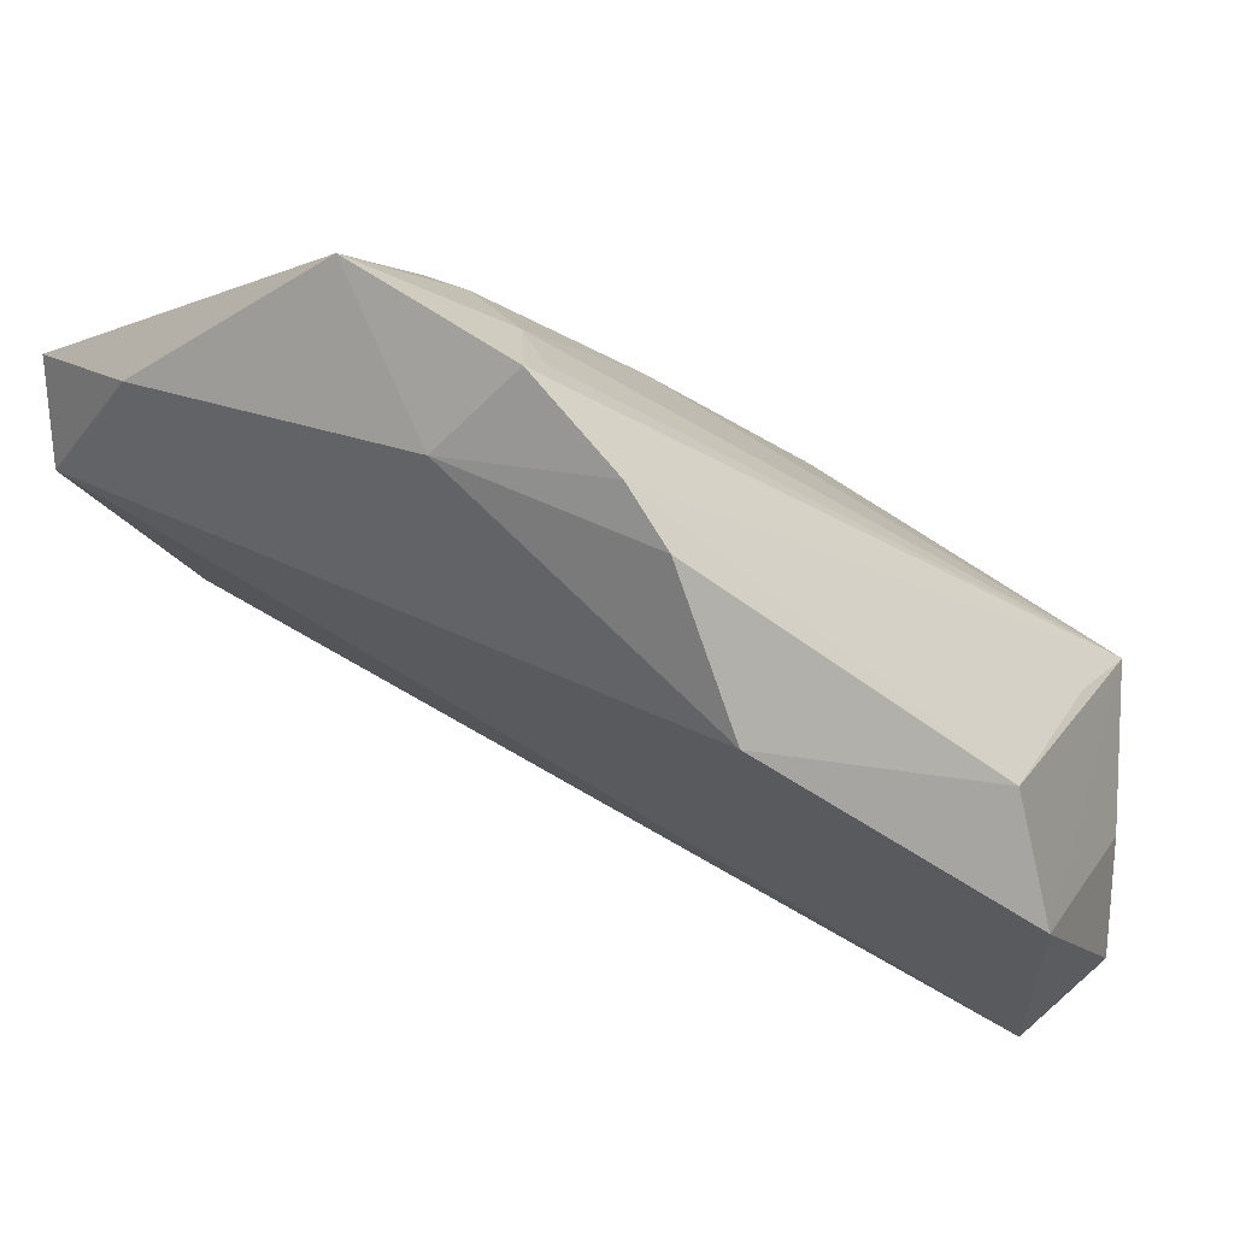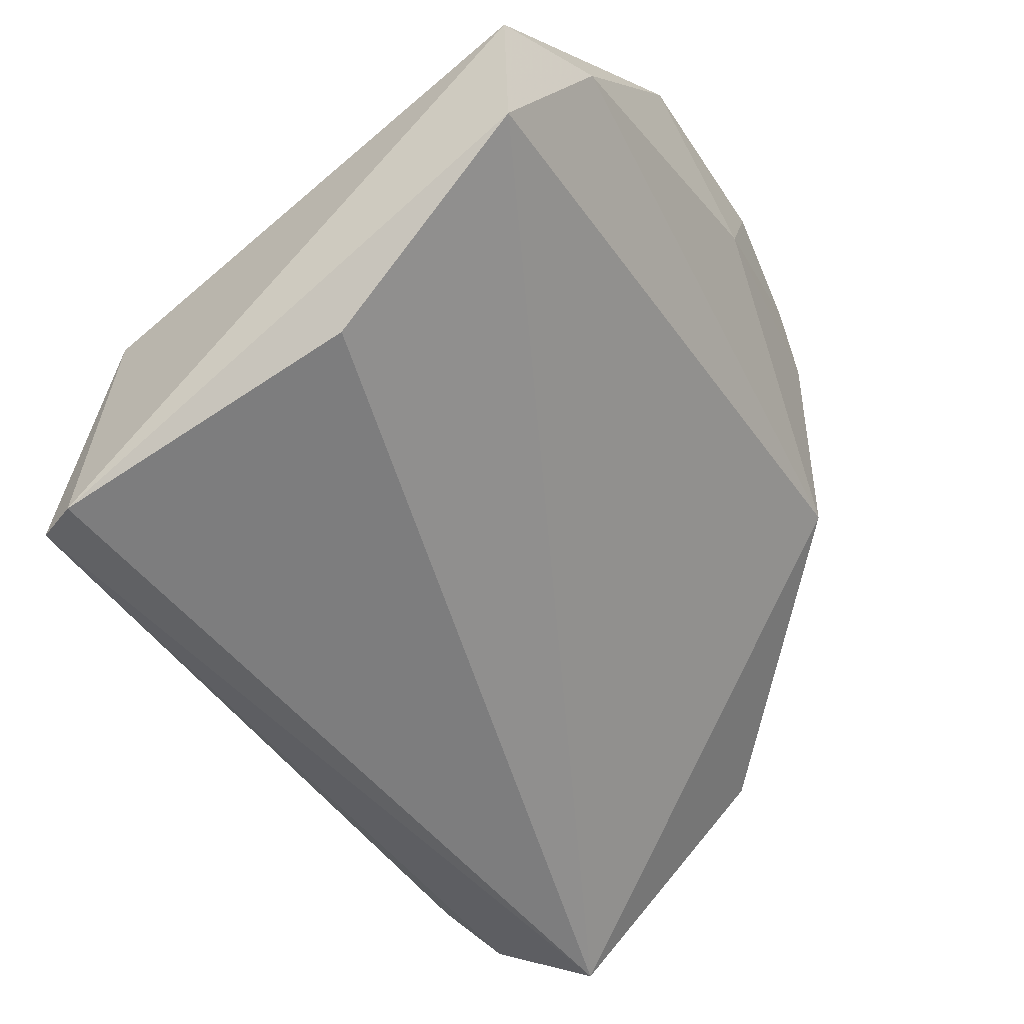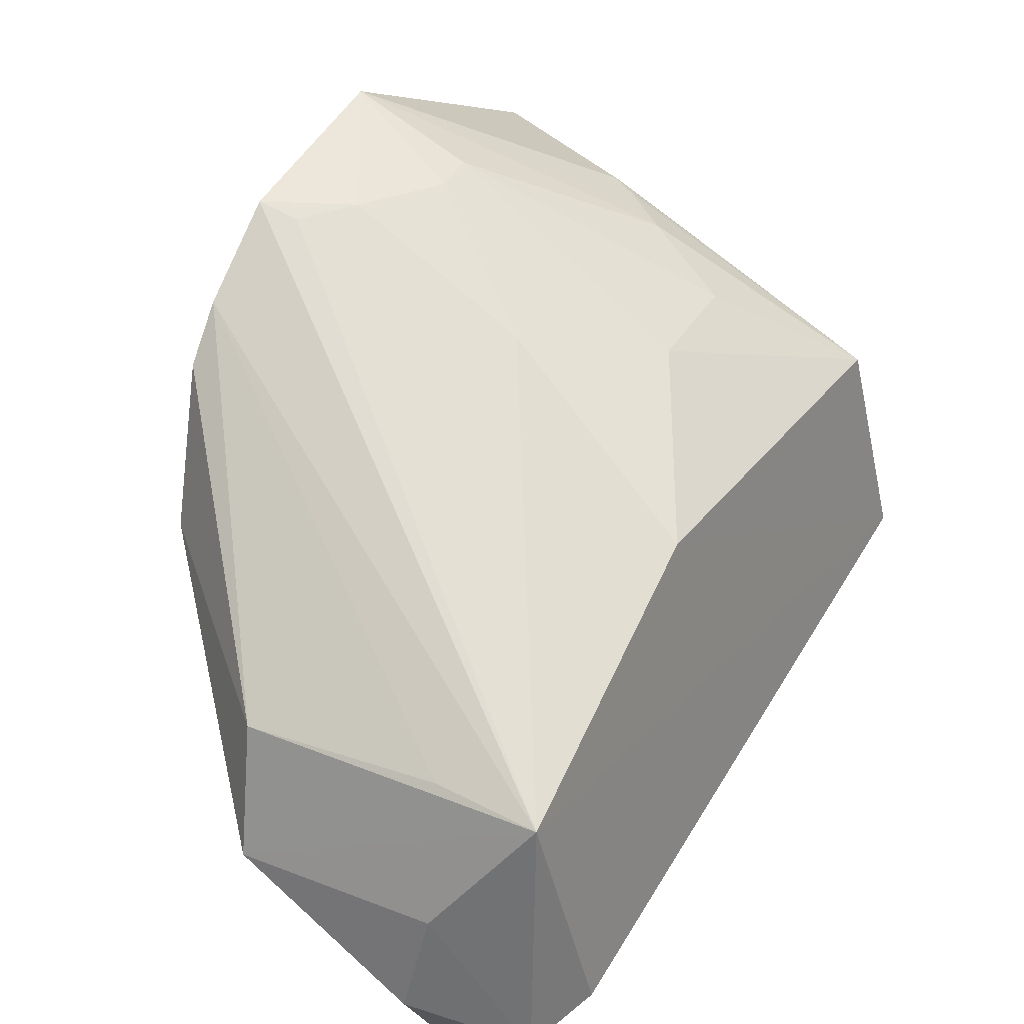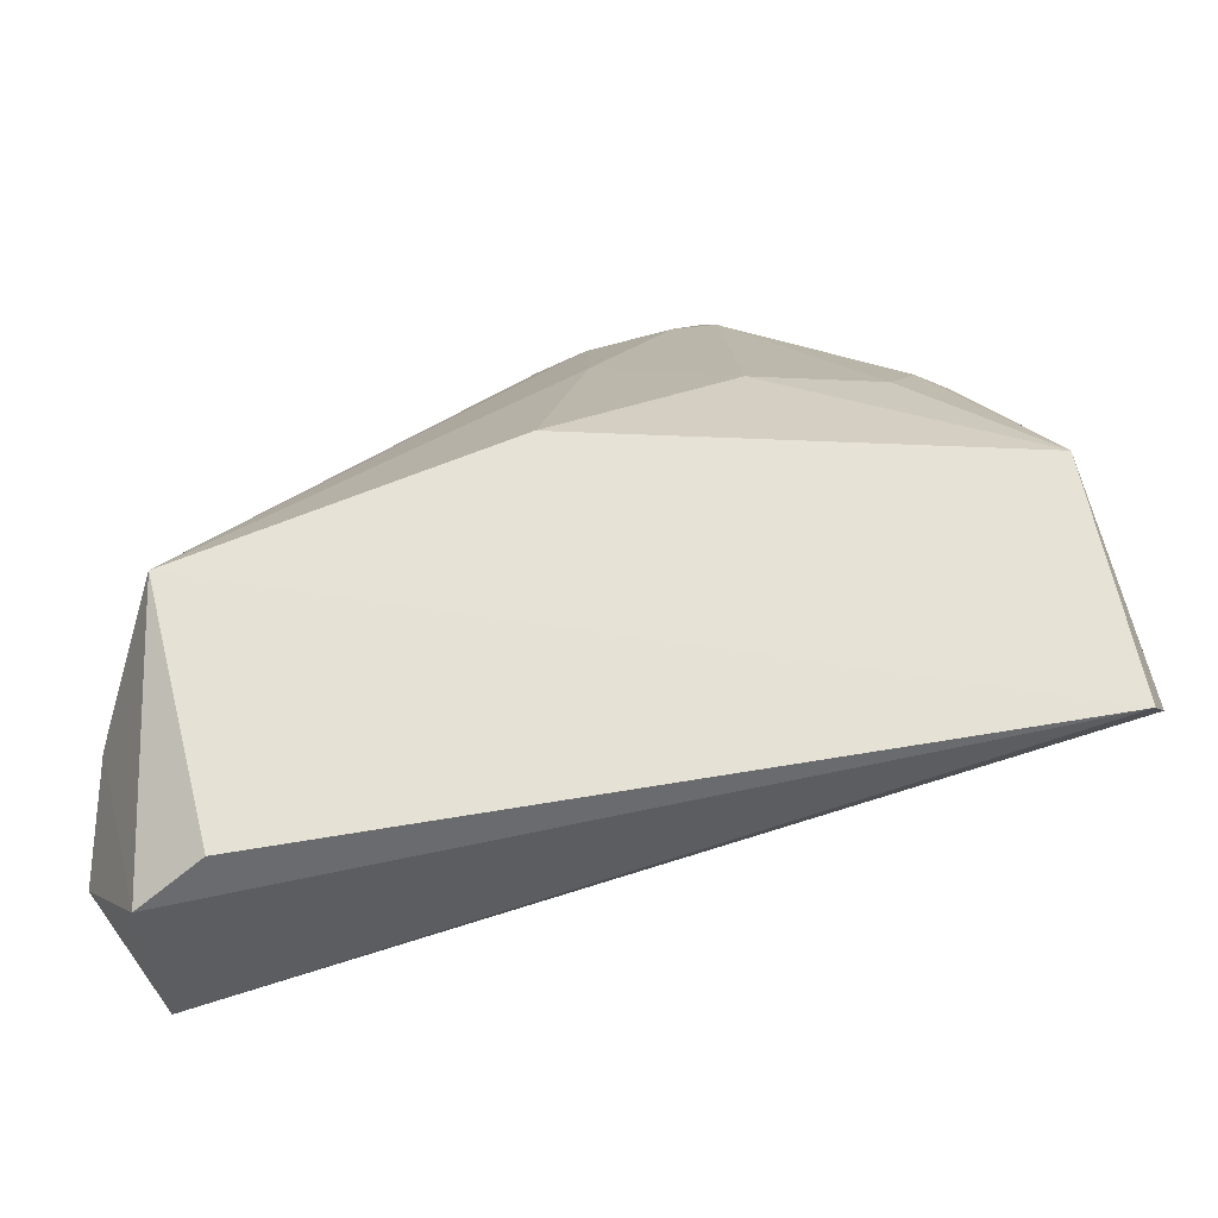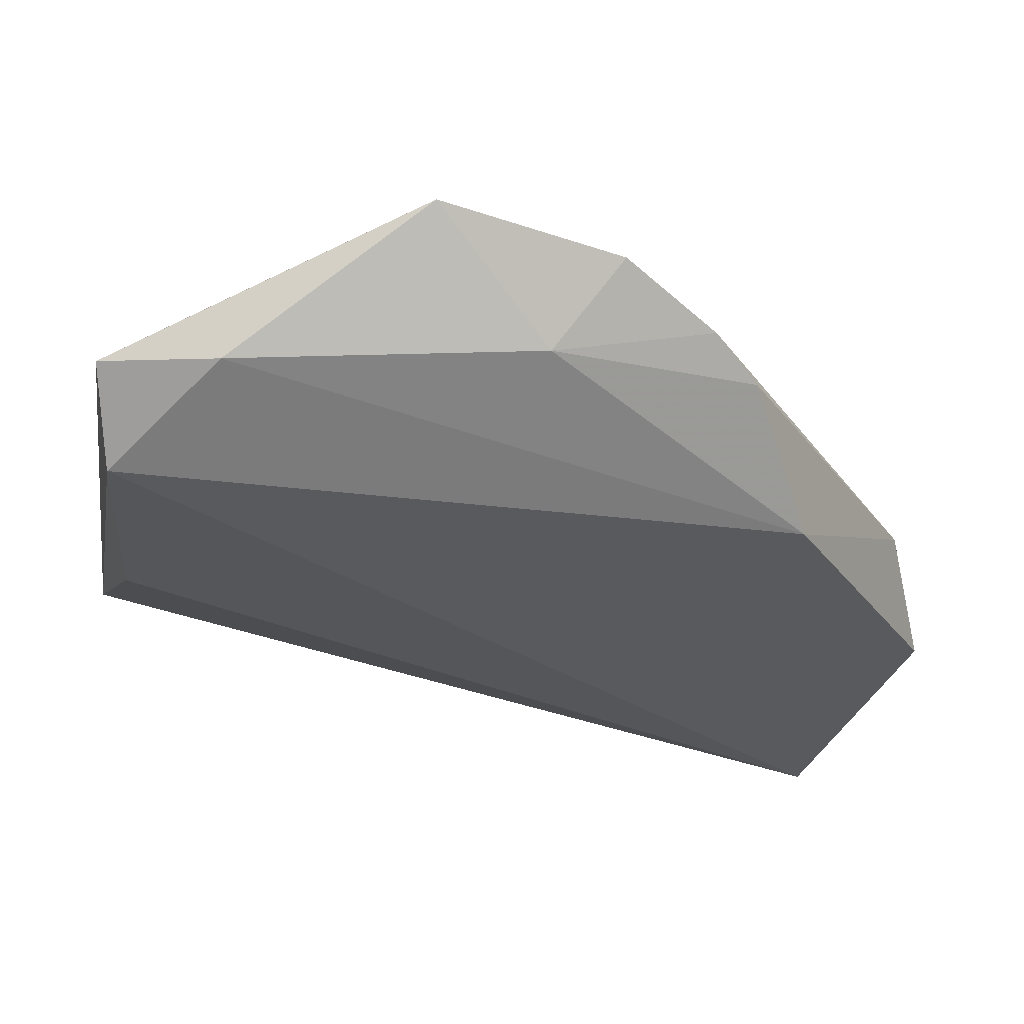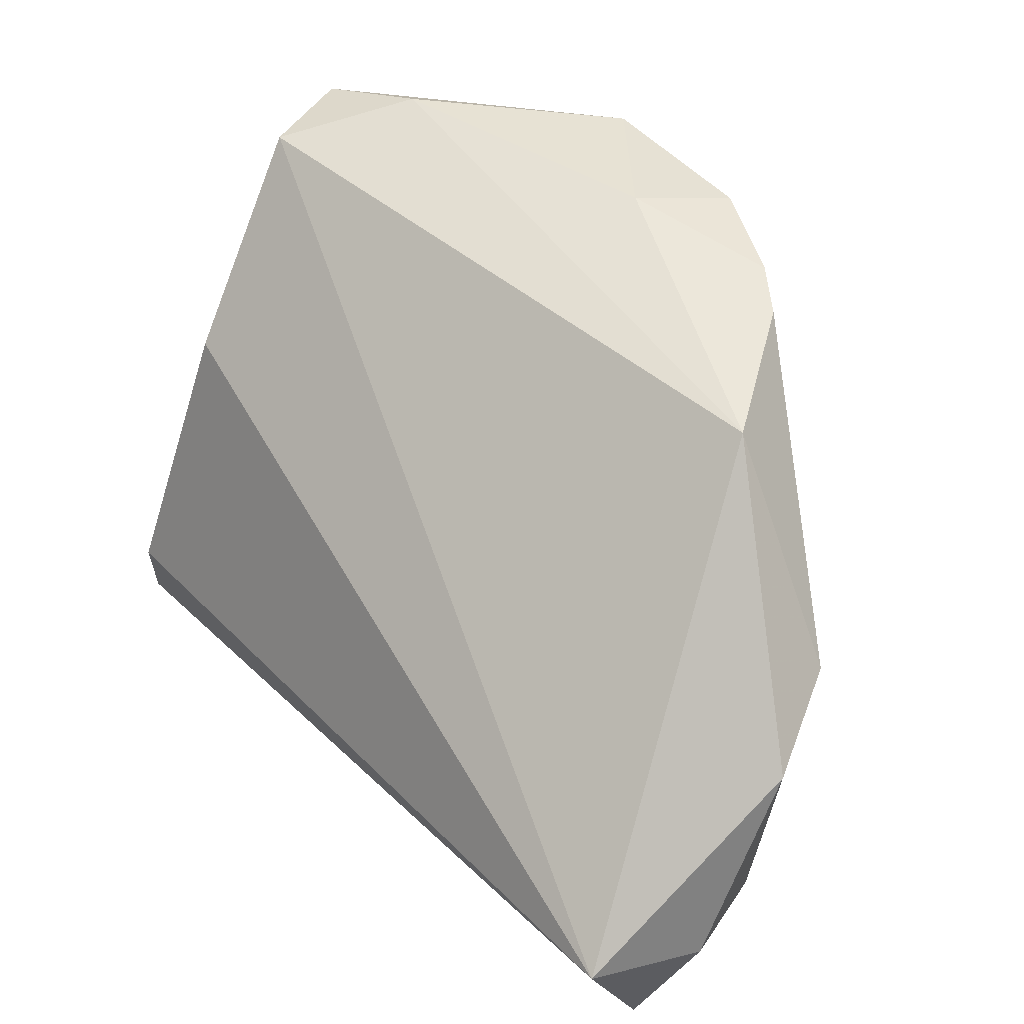
<metadata>
{"format":"obj","ext":"obj","renderer":"f3d","projection":"perspective","resolution":1024,"background":"white","views":[{"elev":25.0,"azim":-150.1,"up":"+Z"},{"elev":-30.3,"azim":120.9,"up":"+Z"},{"elev":33.1,"azim":-59.6,"up":"+Z"},{"elev":-17.7,"azim":-3.0,"up":"+Z"},{"elev":18.4,"azim":171.1,"up":"+Z"},{"elev":49.7,"azim":-145.8,"up":"+Y"}]}
</metadata>
<code>
v 0.00426 -0.01092 0.09012
v 0.03322 -0.05205 0.04321
v 0.03121 -0.01119 0.06874
v -0.03667 -0.04253 0.02255
v -0.03853 -0.05447 0.05165
v 0.03048 -0.02723 0.05356
v -0.02712 -0.01116 0.06025
v 0.02737 -0.05283 0.06253
v -0.03344 -0.05715 0.03074
v -0.004573 -0.008132 0.07809
v -0.01868 -0.01009 0.07852
v -0.04365 -0.02855 0.04165
v 0.0316 -0.01135 0.07786
v -0.0116 -0.05286 0.06328
v -0.04281 -0.04399 0.03104
v 0.03172 -0.05557 0.04244
v 0.0218 -0.008554 0.07842
v -0.01054 -0.01371 0.084
v -0.02226 -0.01013 0.07394
v -0.01104 -0.01009 0.08507
v 0.02417 -0.02737 0.07721
v 0.004617 -0.04334 0.07178
v -0.03848 -0.05402 0.0275
v -0.04205 -0.04616 0.0407
v 0.0007509 -0.02202 0.08483
v -0.0408 -0.02783 0.05333
v -0.006375 -0.01742 0.0846
v 0.02706 -0.03464 0.0715
v -0.006837 -0.03406 0.07608
v 0.016 -0.0424 0.07193
v -0.03879 -0.04514 0.05297
v 0.004529 -0.02183 0.08541
v 0.01927 -0.03438 0.07593
v 0.02296 -0.02991 0.07654
f 6 3 2
f 6 2 4
f 6 4 3
f 7 3 4
f 12 7 4
f 13 8 2
f 13 2 3
f 15 12 4
f 16 4 2
f 16 2 8
f 16 5 9
f 16 14 5
f 16 8 14
f 17 3 7
f 17 7 10
f 17 13 3
f 17 10 1
f 17 1 13
f 19 11 10
f 19 10 7
f 20 1 10
f 20 10 11
f 20 11 5
f 20 5 18
f 21 13 1
f 22 14 8
f 23 9 5
f 23 15 4
f 23 16 9
f 23 4 16
f 24 5 12
f 24 12 15
f 24 23 5
f 24 15 23
f 26 19 7
f 26 7 12
f 26 12 5
f 26 11 19
f 27 20 18
f 27 1 20
f 27 25 1
f 27 18 5
f 28 21 8
f 28 8 13
f 28 13 21
f 29 14 22
f 29 22 25
f 29 25 27
f 29 27 5
f 29 5 14
f 30 22 8
f 31 26 5
f 31 5 11
f 31 11 26
f 32 25 22
f 32 22 30
f 32 1 25
f 33 30 8
f 33 32 30
f 33 21 1
f 33 1 32
f 34 33 8
f 34 8 21
f 34 21 33

</code>
